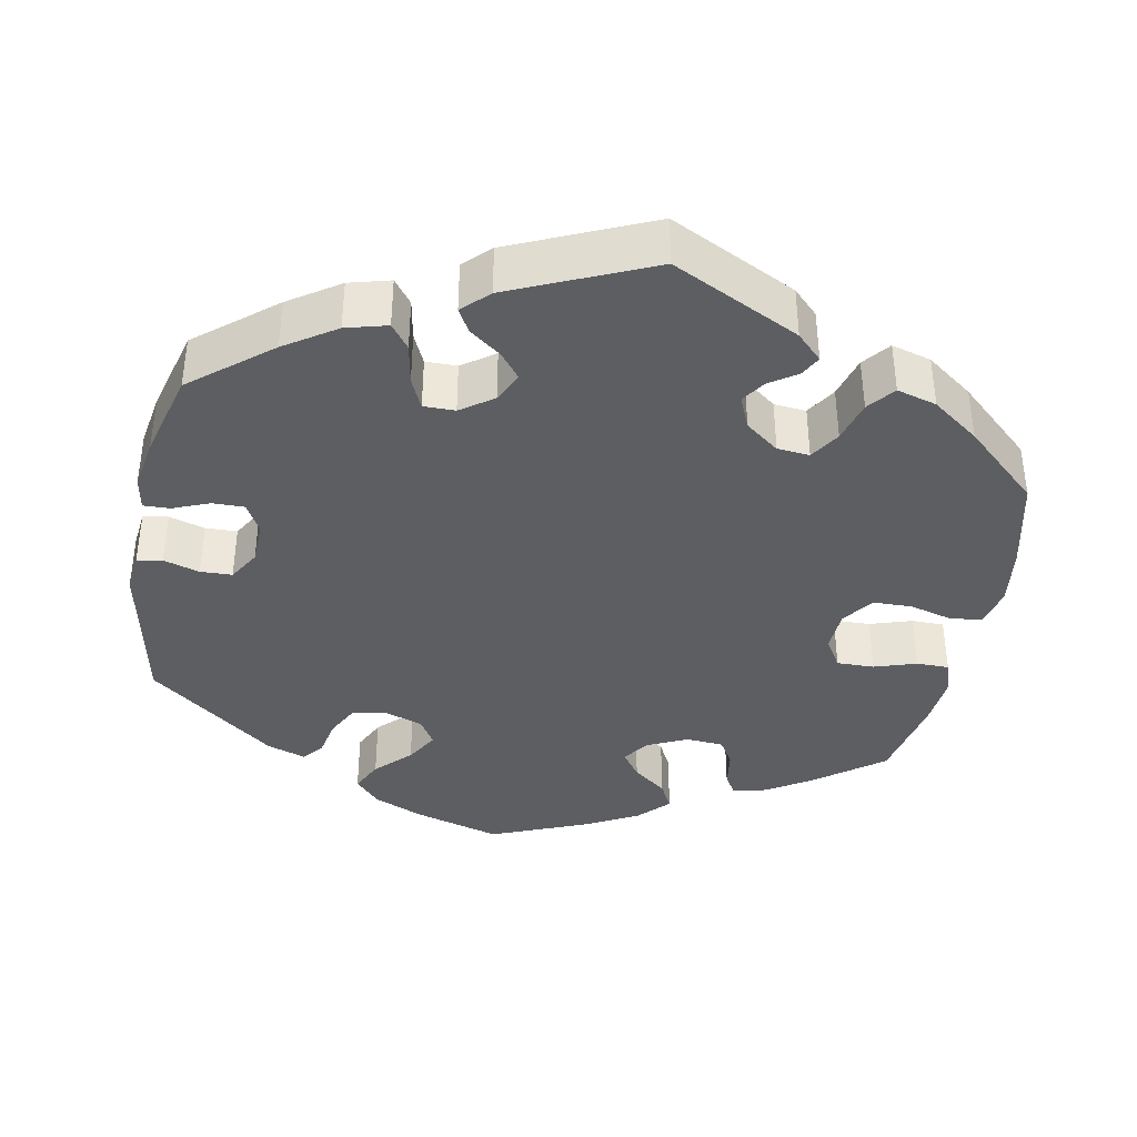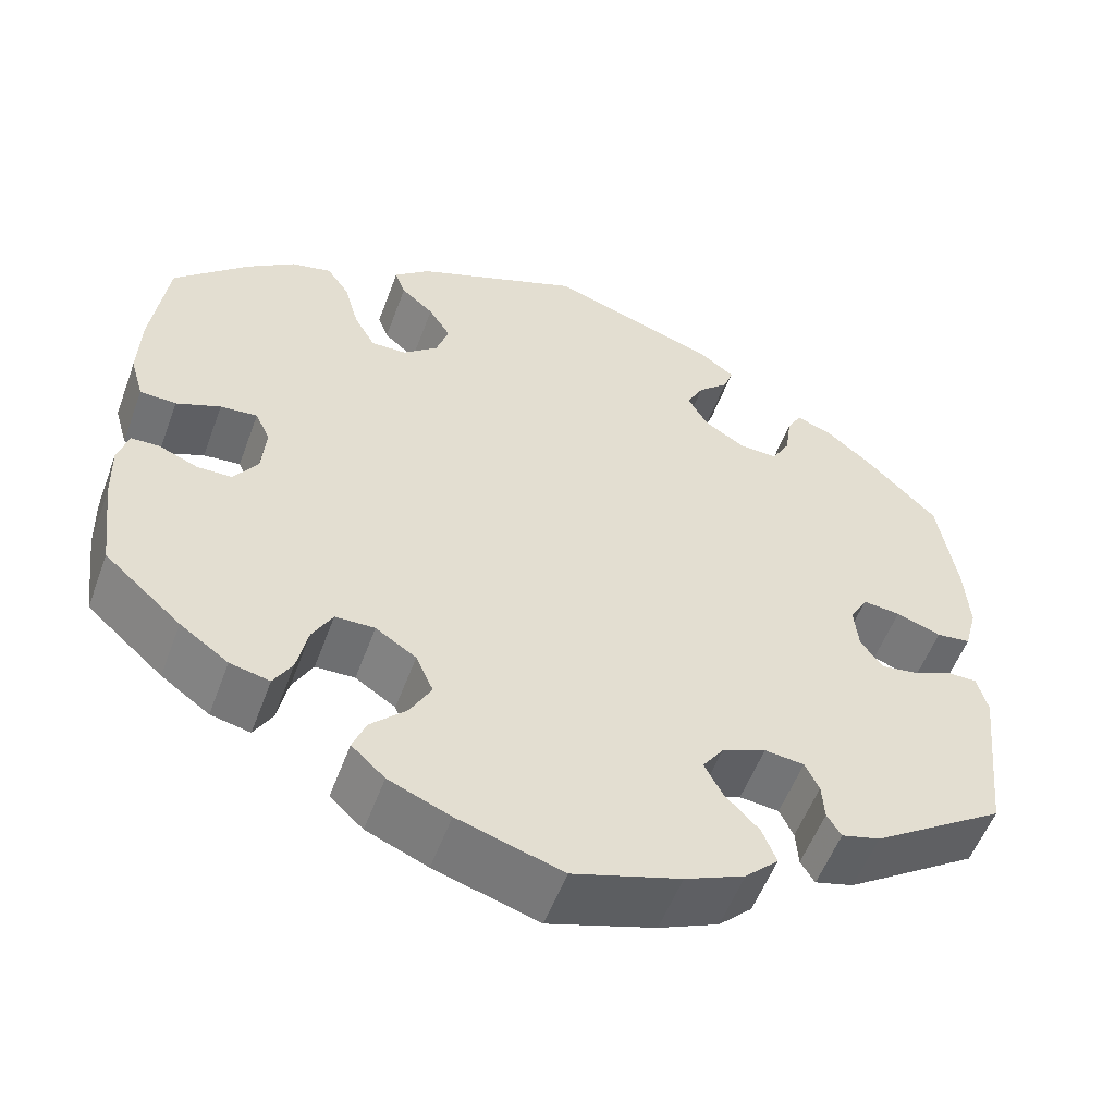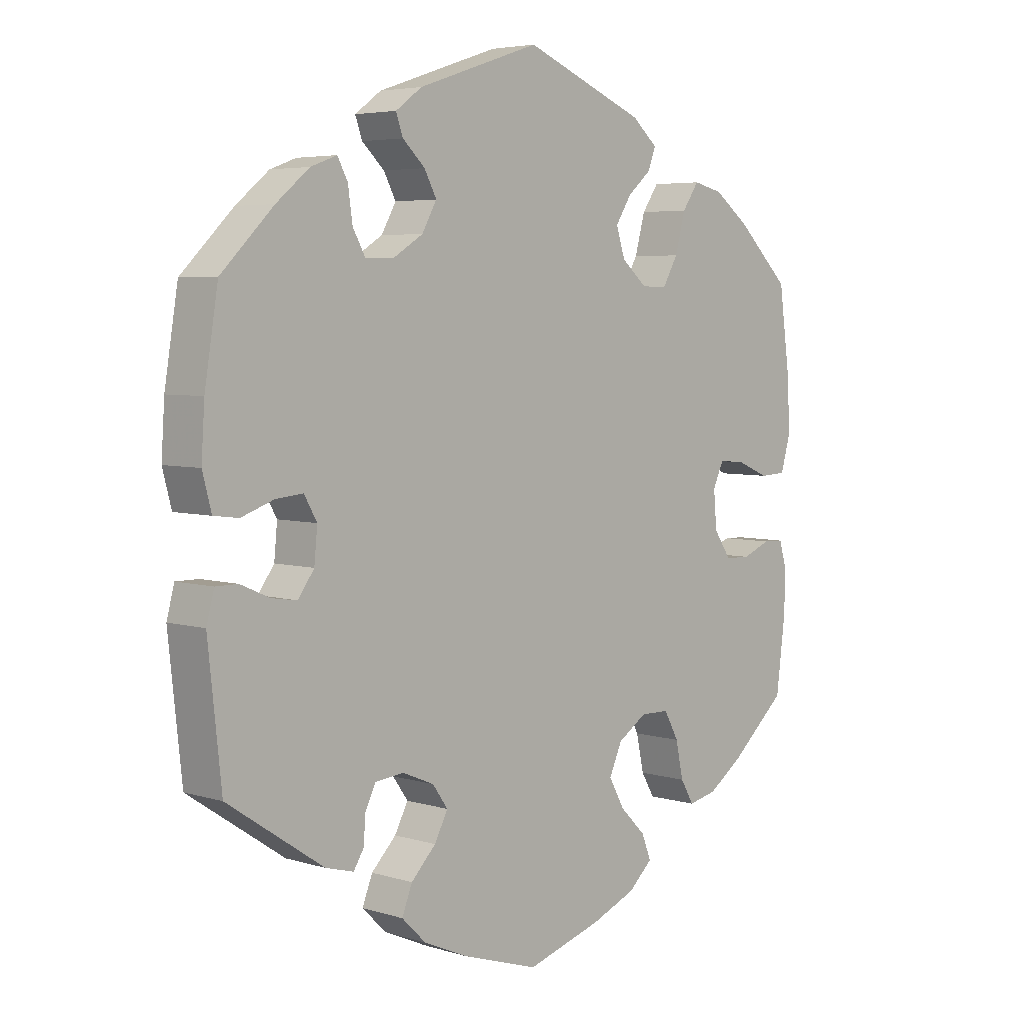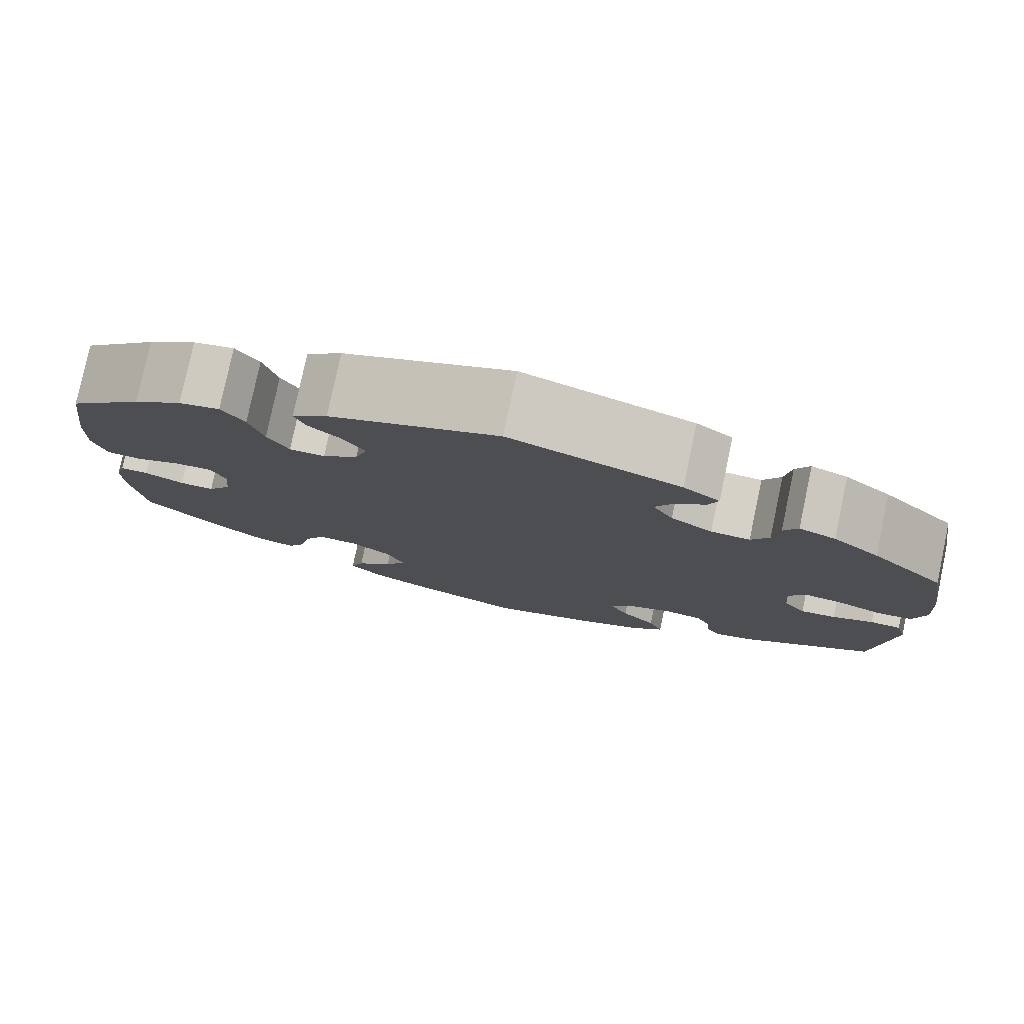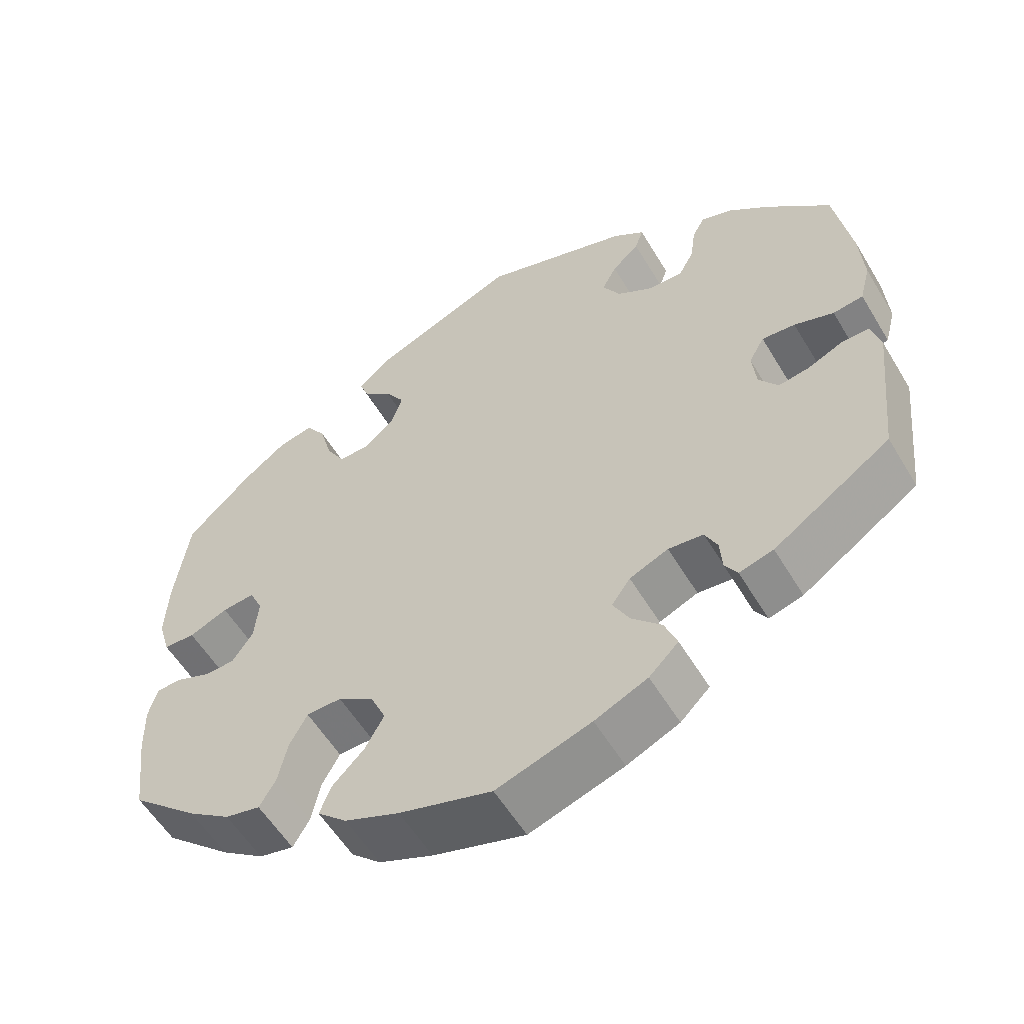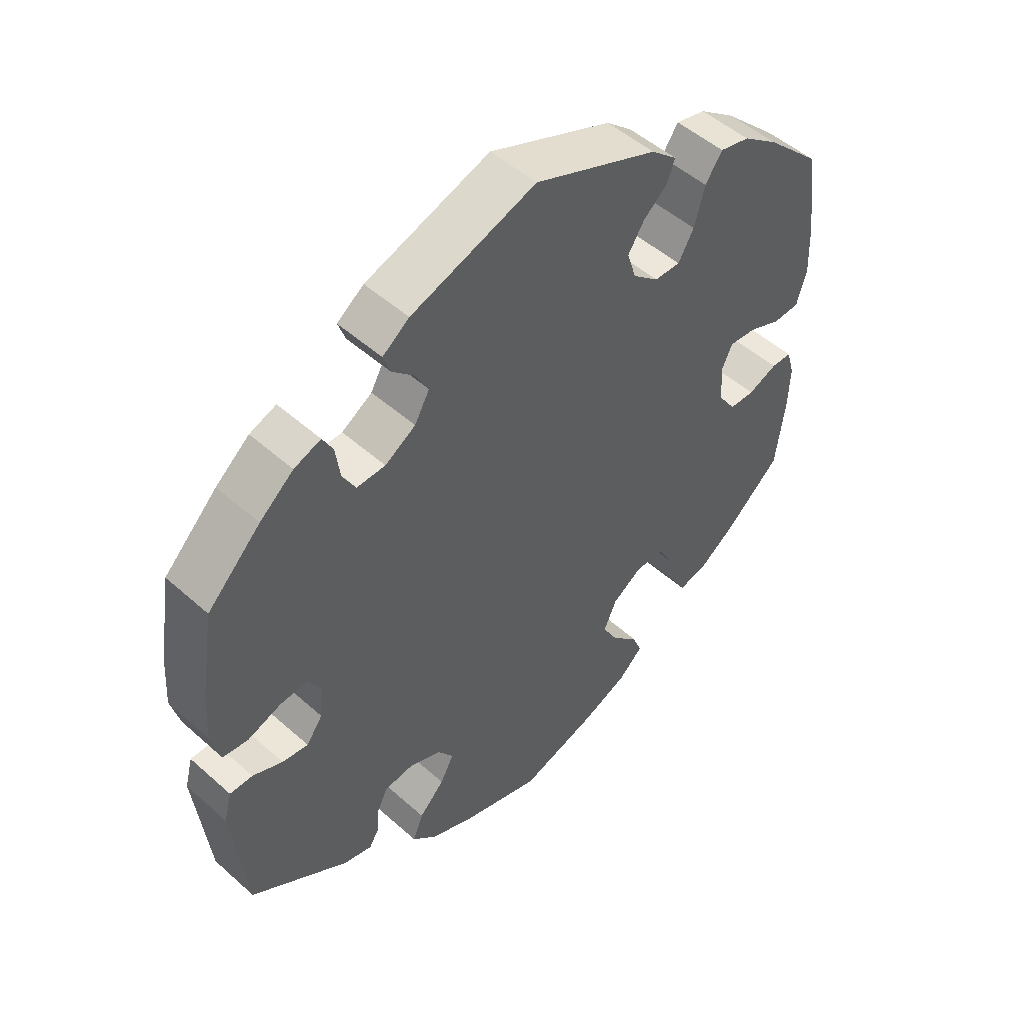
<metadata>
{"format":"obj","ext":"obj","renderer":"f3d","projection":"perspective","resolution":1024,"background":"white","views":[{"elev":-38.5,"azim":109.1,"up":"+Y"},{"elev":-54.8,"azim":-20.2,"up":"+Z"},{"elev":4.9,"azim":133.8,"up":"+Z"},{"elev":79.0,"azim":12.0,"up":"+Z"},{"elev":-56.7,"azim":30.7,"up":"+Z"},{"elev":50.3,"azim":134.3,"up":"+Z"}]}
</metadata>
<code>
v 0.521 0.07 0.16
v 0.526 0.07 0.082
v 0.512 0.07 0.029
v 0.473 0.07 0.024
v 0.422 0.07 0.042
v 0.379 0.07 0.046
v 0.359 0.07 0.011
v 0.364 0.07 -0.04
v 0.389 0.07 -0.075
v 0.429 0.07 -0.069
v 0.475 0.07 -0.049
v 0.51 0.07 -0.049
v 0.522 0.07 -0.094
v 0.501 0.07 -0.289
v 0.35 0.07 -0.39
v 0.306 0.07 -0.402
v 0.29 0.07 -0.376
v 0.287 0.07 -0.334
v 0.271 0.07 -0.301
v 0.226 0.07 -0.296
v 0.176 0.07 -0.317
v 0.152 0.07 -0.351
v 0.173 0.07 -0.391
v 0.212 0.07 -0.431
v 0.228 0.07 -0.472
v 0.19 0.07 -0.509
v 0.122 0.07 -0.539
v 0 0.07 -0.578
v -0.119 0.07 -0.542
v -0.189 0.07 -0.513
v -0.227 0.07 -0.478
v -0.212 0.07 -0.44
v -0.171 0.07 -0.399
v -0.147 0.07 -0.355
v -0.167 0.07 -0.31
v -0.213 0.07 -0.28
v -0.258 0.07 -0.281
v -0.281 0.07 -0.323
v -0.293 0.07 -0.379
v -0.314 0.07 -0.415
v -0.359 0.07 -0.405
v -0.414 0.07 -0.366
v -0.501 0.07 -0.289
v -0.515 0.07 -0.178
v -0.517 0.07 -0.112
v -0.505 0.07 -0.07
v -0.473 0.07 -0.069
v -0.428 0.07 -0.087
v -0.389 0.07 -0.086
v -0.362 0.07 -0.046
v -0.357 0.07 0.011
v -0.374 0.07 0.048
v -0.416 0.07 0.044
v -0.466 0.07 0.023
v -0.507 0.07 0.025
v -0.522 0.07 0.077
v -0.519 0.07 0.156
v -0.501 0.07 0.288
v -0.417 0.07 0.369
v -0.362 0.07 0.41
v -0.316 0.07 0.421
v -0.29 0.07 0.383
v -0.274 0.07 0.324
v -0.25 0.07 0.282
v -0.21 0.07 0.283
v -0.17 0.07 0.317
v -0.156 0.07 0.361
v -0.181 0.07 0.4
v -0.218 0.07 0.432
v -0.23 0.07 0.464
v -0.19 0.07 0.499
v 0 0.07 0.577
v 0.192 0.07 0.513
v 0.233 0.07 0.483
v 0.222 0.07 0.452
v 0.187 0.07 0.419
v 0.168 0.07 0.383
v 0.191 0.07 0.342
v 0.238 0.07 0.313
v 0.282 0.07 0.312
v 0.302 0.07 0.348
v 0.309 0.07 0.398
v 0.325 0.07 0.428
v 0.366 0.07 0.413
v 0.418 0.07 0.37
v 0.5 0.07 0.289
v 0.521 0 0.16
v 0.526 0 0.082
v 0.512 0 0.029
v 0.473 0 0.024
v 0.422 0 0.042
v 0.379 0 0.046
v 0.359 0 0.011
v 0.364 0 -0.04
v 0.389 0 -0.075
v 0.429 0 -0.069
v 0.475 0 -0.049
v 0.51 0 -0.049
v 0.522 0 -0.094
v 0.501 0 -0.289
v 0.35 0 -0.39
v 0.306 0 -0.402
v 0.29 0 -0.376
v 0.287 0 -0.334
v 0.271 0 -0.301
v 0.226 0 -0.296
v 0.176 0 -0.317
v 0.152 0 -0.351
v 0.173 0 -0.391
v 0.212 0 -0.431
v 0.228 0 -0.472
v 0.19 0 -0.509
v 0.122 0 -0.539
v 0 0 -0.578
v -0.119 0 -0.542
v -0.189 0 -0.513
v -0.227 0 -0.478
v -0.212 0 -0.44
v -0.171 0 -0.399
v -0.147 0 -0.355
v -0.167 0 -0.31
v -0.213 0 -0.28
v -0.258 0 -0.281
v -0.281 0 -0.323
v -0.293 0 -0.379
v -0.314 0 -0.415
v -0.359 0 -0.405
v -0.414 0 -0.366
v -0.501 0 -0.289
v -0.515 0 -0.178
v -0.517 0 -0.112
v -0.505 0 -0.07
v -0.473 0 -0.069
v -0.428 0 -0.087
v -0.389 0 -0.086
v -0.362 0 -0.046
v -0.357 0 0.011
v -0.374 0 0.048
v -0.416 0 0.044
v -0.466 0 0.023
v -0.507 0 0.025
v -0.522 0 0.077
v -0.519 0 0.156
v -0.501 0 0.288
v -0.417 0 0.369
v -0.362 0 0.41
v -0.316 0 0.421
v -0.29 0 0.383
v -0.274 0 0.324
v -0.25 0 0.282
v -0.21 0 0.283
v -0.17 0 0.317
v -0.156 0 0.361
v -0.181 0 0.4
v -0.218 0 0.432
v -0.23 0 0.464
v -0.19 0 0.499
v 0 0 0.577
v 0.192 0 0.513
v 0.233 0 0.483
v 0.222 0 0.452
v 0.187 0 0.419
v 0.168 0 0.383
v 0.191 0 0.342
v 0.238 0 0.313
v 0.282 0 0.312
v 0.302 0 0.348
v 0.309 0 0.398
v 0.325 0 0.428
v 0.366 0 0.413
v 0.418 0 0.37
v 0.5 0 0.289
f 81 82 83 84
f 80 81 84 85
f 73 74 75 76
f 73 76 77
f 72 73 77
f 71 72 77 78
f 68 69 70 71
f 67 68 71 78
f 60 61 62 63
f 60 63 64
f 59 60 64
f 58 59 64
f 57 58 64
f 56 57 64 65
f 53 54 55 56
f 52 53 56 65
f 45 46 47 48
f 45 48 49
f 44 45 49
f 43 44 49
f 42 43 49 50
f 38 39 40 41
f 37 38 41 42
f 30 31 32 33
f 30 33 34
f 29 30 34
f 28 29 34
f 27 28 34 35
f 23 24 25 26
f 22 23 26 27
f 15 16 17 18
f 15 18 19
f 14 15 19
f 13 14 19 20
f 10 11 12 13
f 9 10 13 20
f 2 3 4 5
f 2 5 6
f 1 2 6
f 80 85 86 1
f 66 67 78 79
f 51 52 65 66
f 50 51 66 79
f 37 42 50 79
f 36 37 79 80
f 22 27 35
f 21 22 35 36
f 8 9 20 21
f 7 8 21 36
f 6 7 36 80
f 1 6 80
f 170 169 168 167
f 171 170 167 166
f 162 161 160 159
f 163 162 159
f 163 159 158
f 164 163 158 157
f 157 156 155 154
f 164 157 154 153
f 149 148 147 146
f 150 149 146
f 150 146 145
f 150 145 144
f 150 144 143
f 151 150 143 142
f 142 141 140 139
f 151 142 139 138
f 134 133 132 131
f 135 134 131
f 135 131 130
f 135 130 129
f 136 135 129 128
f 127 126 125 124
f 128 127 124 123
f 119 118 117 116
f 120 119 116
f 120 116 115
f 120 115 114
f 121 120 114 113
f 112 111 110 109
f 113 112 109 108
f 104 103 102 101
f 105 104 101
f 105 101 100
f 106 105 100 99
f 99 98 97 96
f 106 99 96 95
f 91 90 89 88
f 92 91 88
f 92 88 87
f 87 172 171 166
f 165 164 153 152
f 152 151 138 137
f 165 152 137 136
f 165 136 128 123
f 166 165 123 122
f 121 113 108
f 122 121 108 107
f 107 106 95 94
f 122 107 94 93
f 166 122 93 92
f 166 92 87
f 1 87 88 2
f 2 88 89 3
f 3 89 90 4
f 4 90 91 5
f 5 91 92 6
f 6 92 93 7
f 7 93 94 8
f 8 94 95 9
f 9 95 96 10
f 10 96 97 11
f 11 97 98 12
f 12 98 99 13
f 13 99 100 14
f 14 100 101 15
f 15 101 102 16
f 16 102 103 17
f 17 103 104 18
f 18 104 105 19
f 19 105 106 20
f 20 106 107 21
f 21 107 108 22
f 22 108 109 23
f 23 109 110 24
f 24 110 111 25
f 25 111 112 26
f 26 112 113 27
f 27 113 114 28
f 28 114 115 29
f 29 115 116 30
f 30 116 117 31
f 31 117 118 32
f 32 118 119 33
f 33 119 120 34
f 34 120 121 35
f 35 121 122 36
f 36 122 123 37
f 37 123 124 38
f 38 124 125 39
f 39 125 126 40
f 40 126 127 41
f 41 127 128 42
f 42 128 129 43
f 43 129 130 44
f 44 130 131 45
f 45 131 132 46
f 46 132 133 47
f 47 133 134 48
f 48 134 135 49
f 49 135 136 50
f 50 136 137 51
f 51 137 138 52
f 52 138 139 53
f 53 139 140 54
f 54 140 141 55
f 55 141 142 56
f 56 142 143 57
f 57 143 144 58
f 58 144 145 59
f 59 145 146 60
f 60 146 147 61
f 61 147 148 62
f 62 148 149 63
f 63 149 150 64
f 64 150 151 65
f 65 151 152 66
f 66 152 153 67
f 67 153 154 68
f 68 154 155 69
f 69 155 156 70
f 70 156 157 71
f 71 157 158 72
f 72 158 159 73
f 73 159 160 74
f 74 160 161 75
f 75 161 162 76
f 76 162 163 77
f 77 163 164 78
f 78 164 165 79
f 79 165 166 80
f 80 166 167 81
f 81 167 168 82
f 82 168 169 83
f 83 169 170 84
f 84 170 171 85
f 85 171 172 86
f 86 172 87 1

</code>
